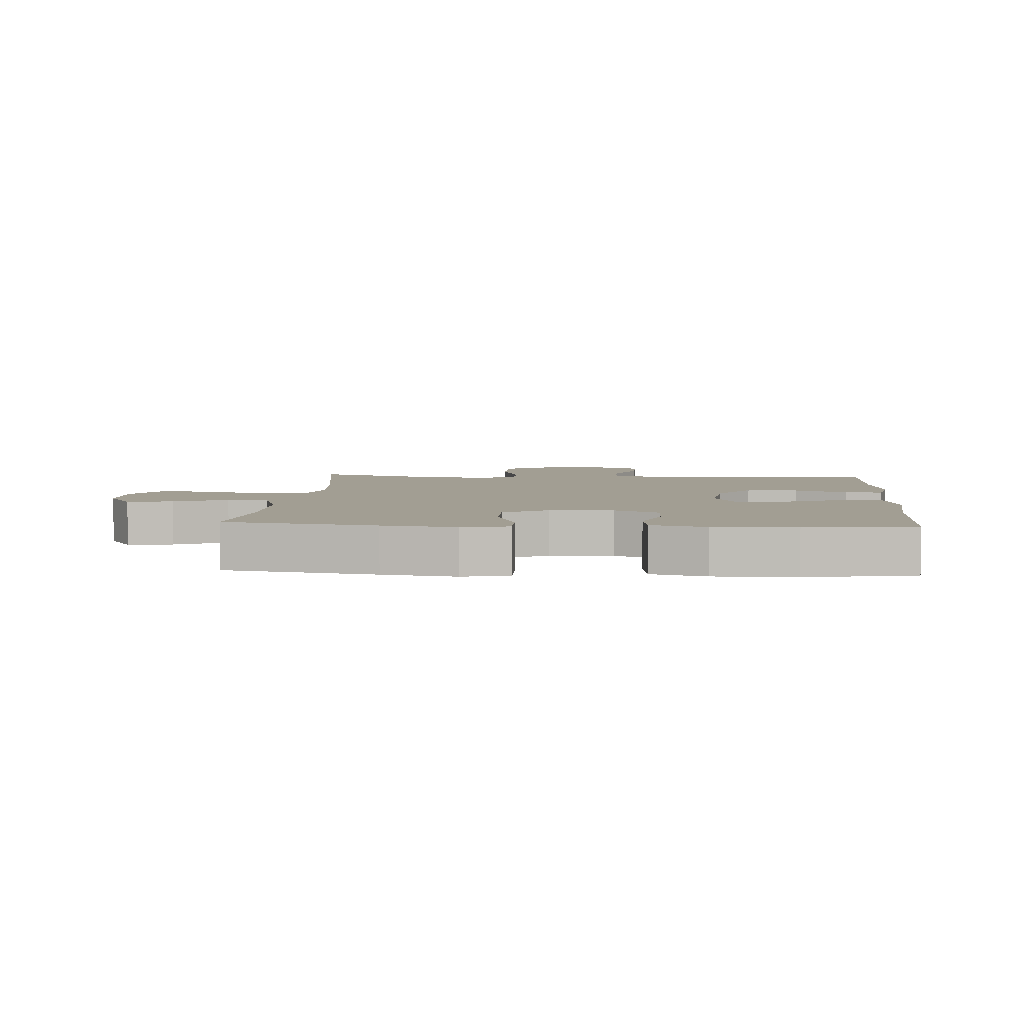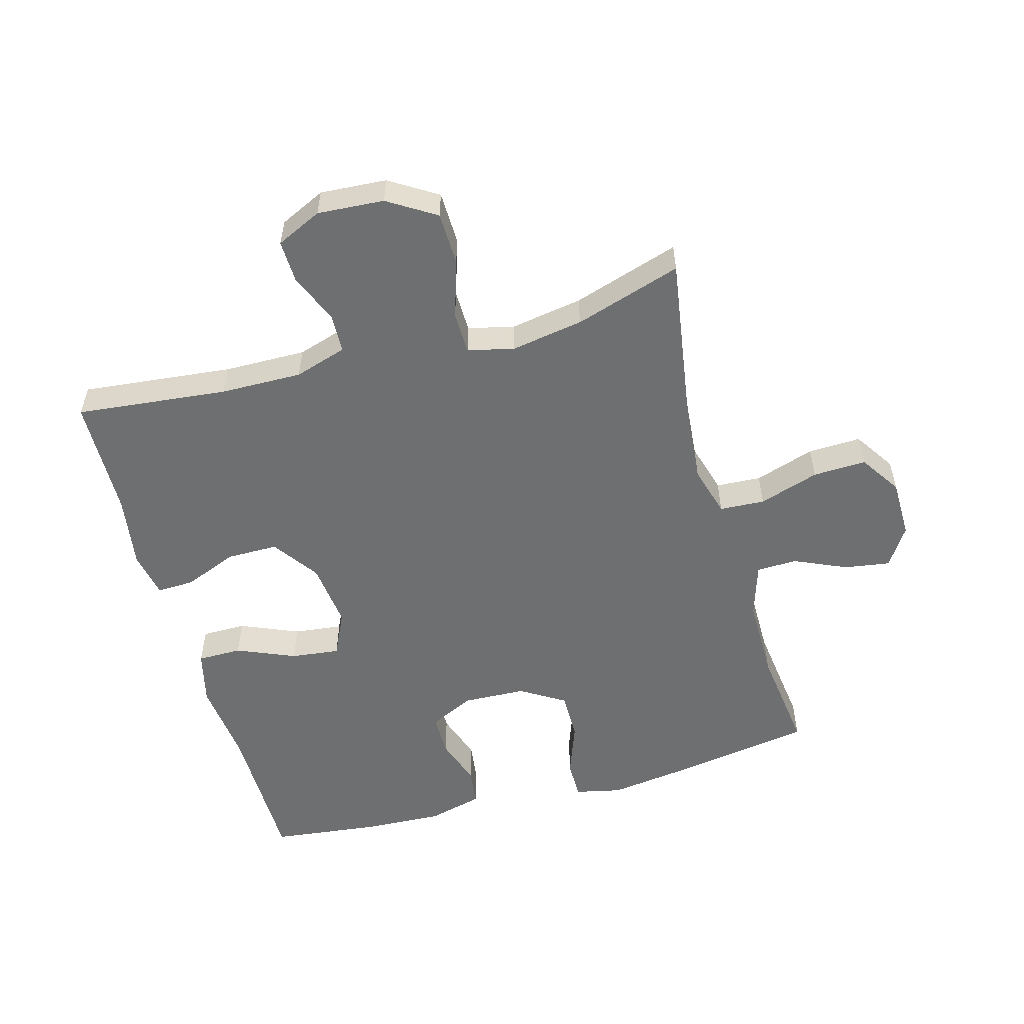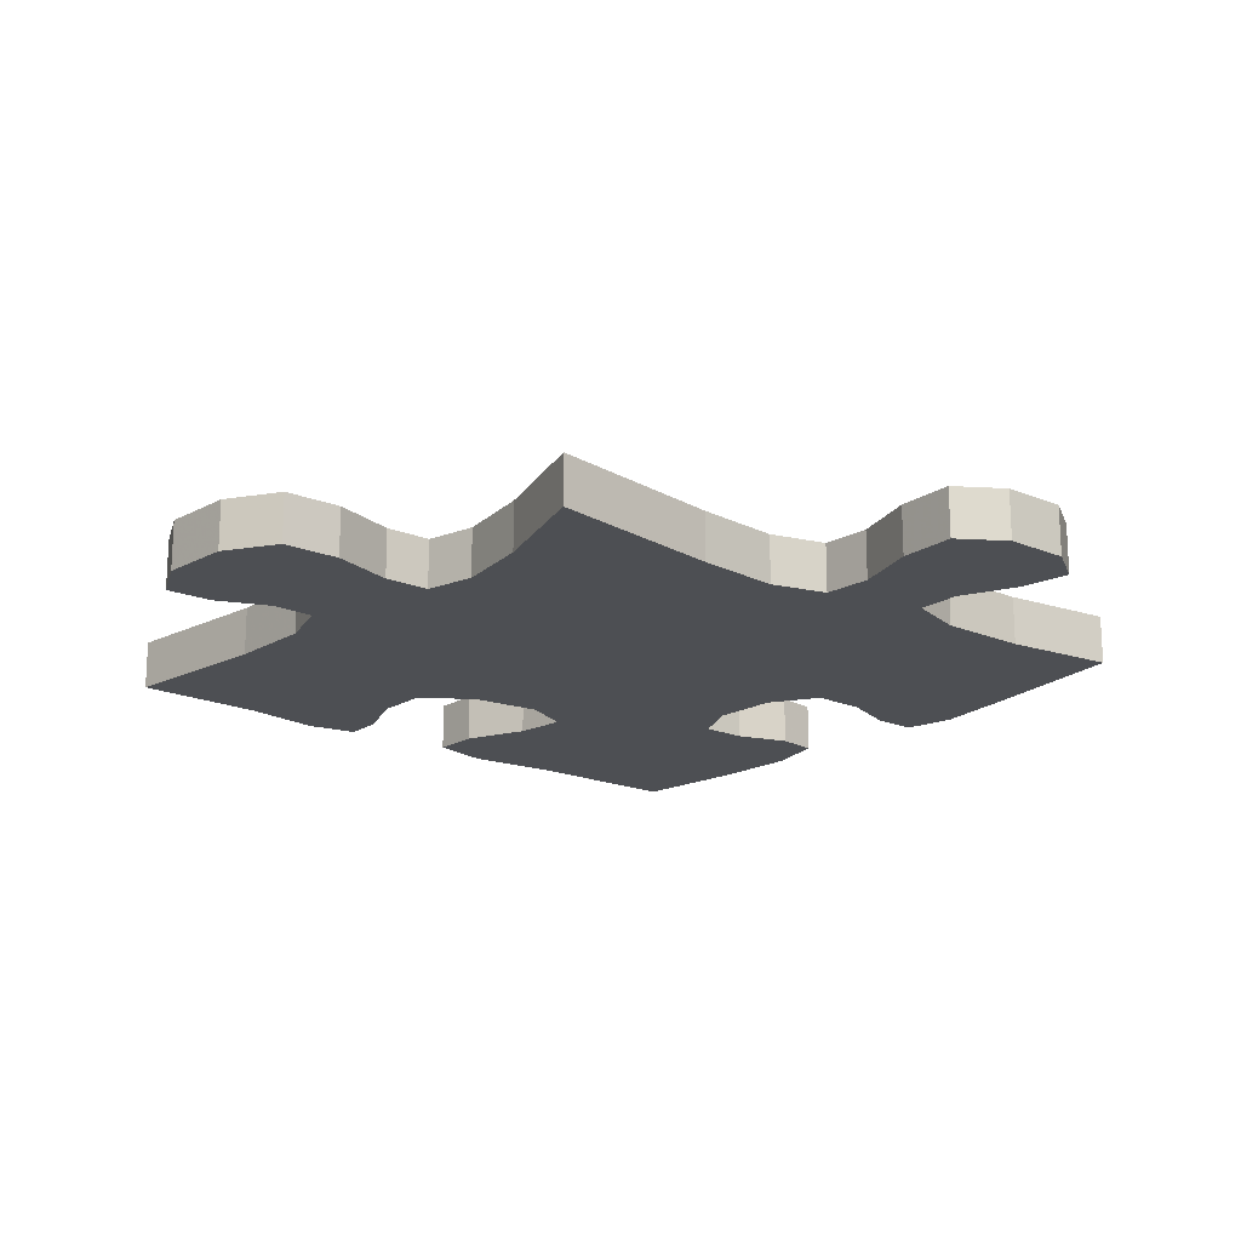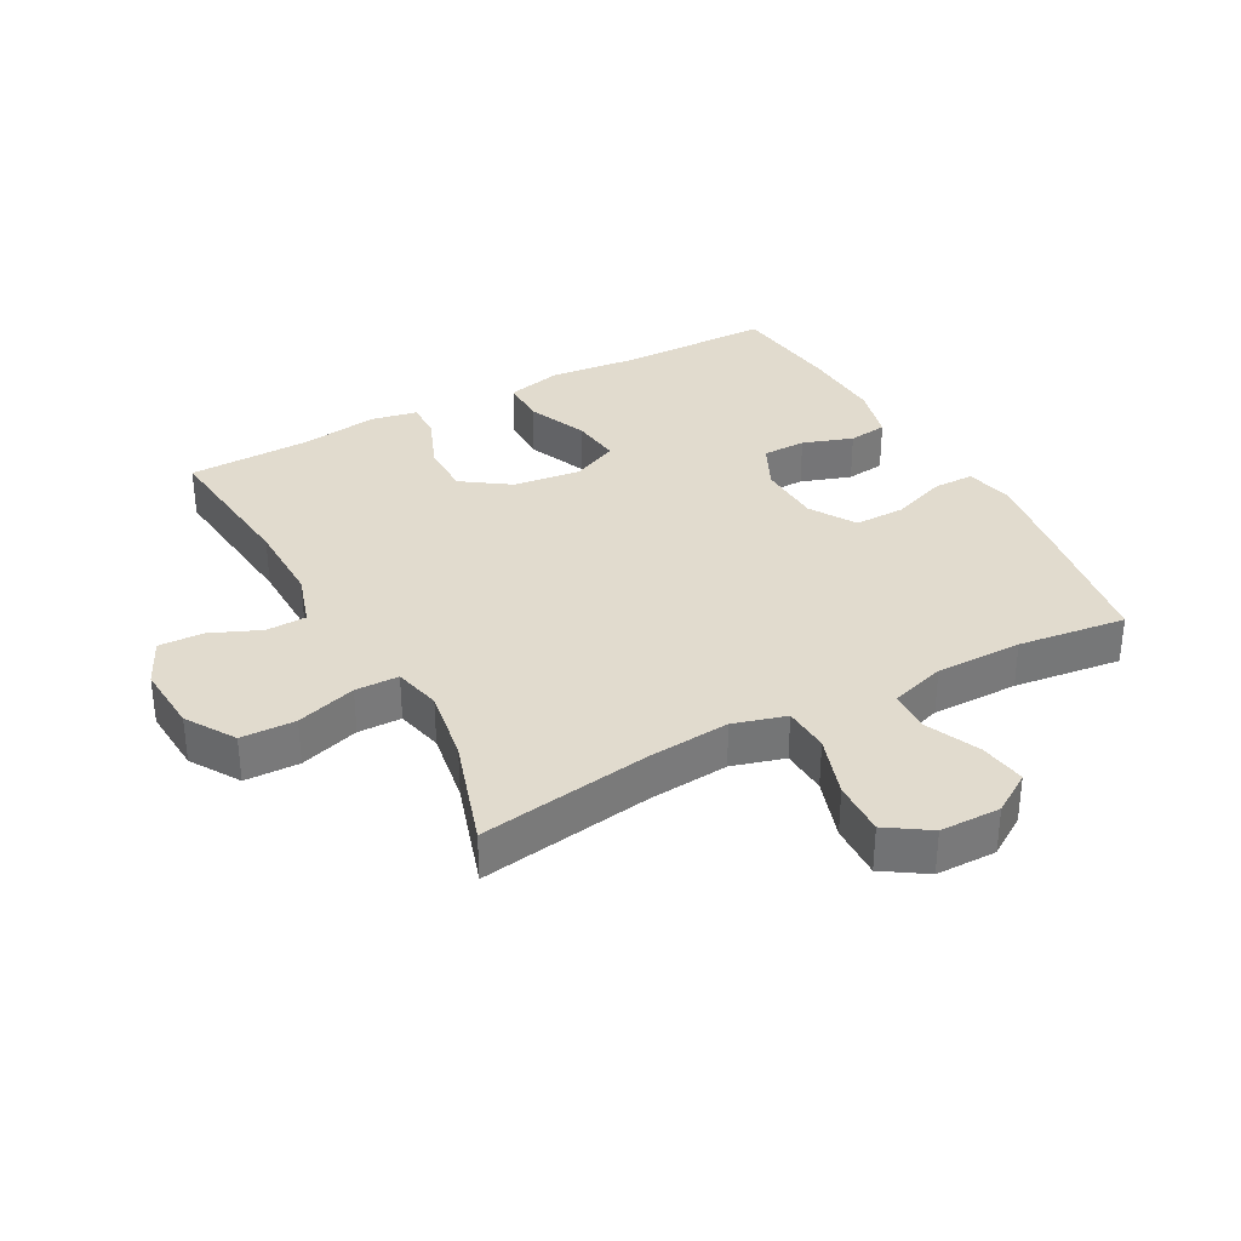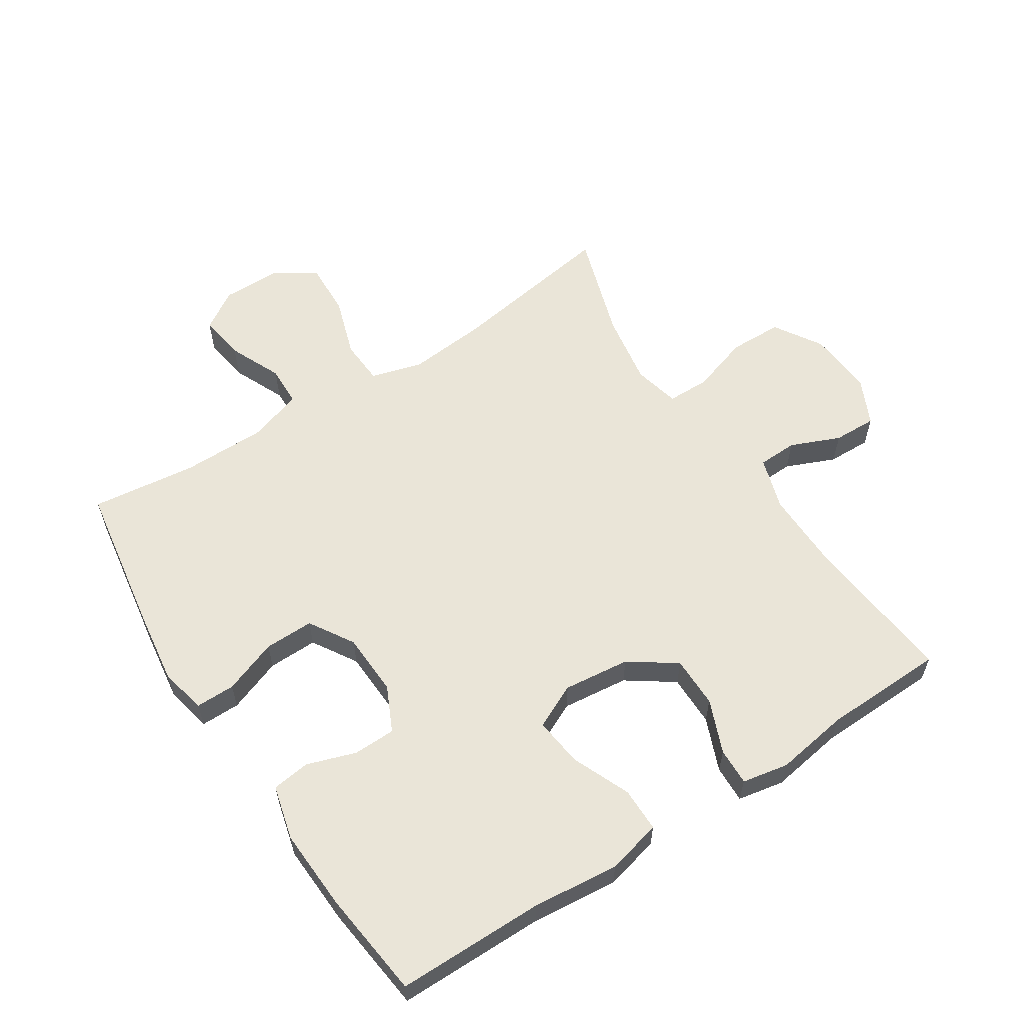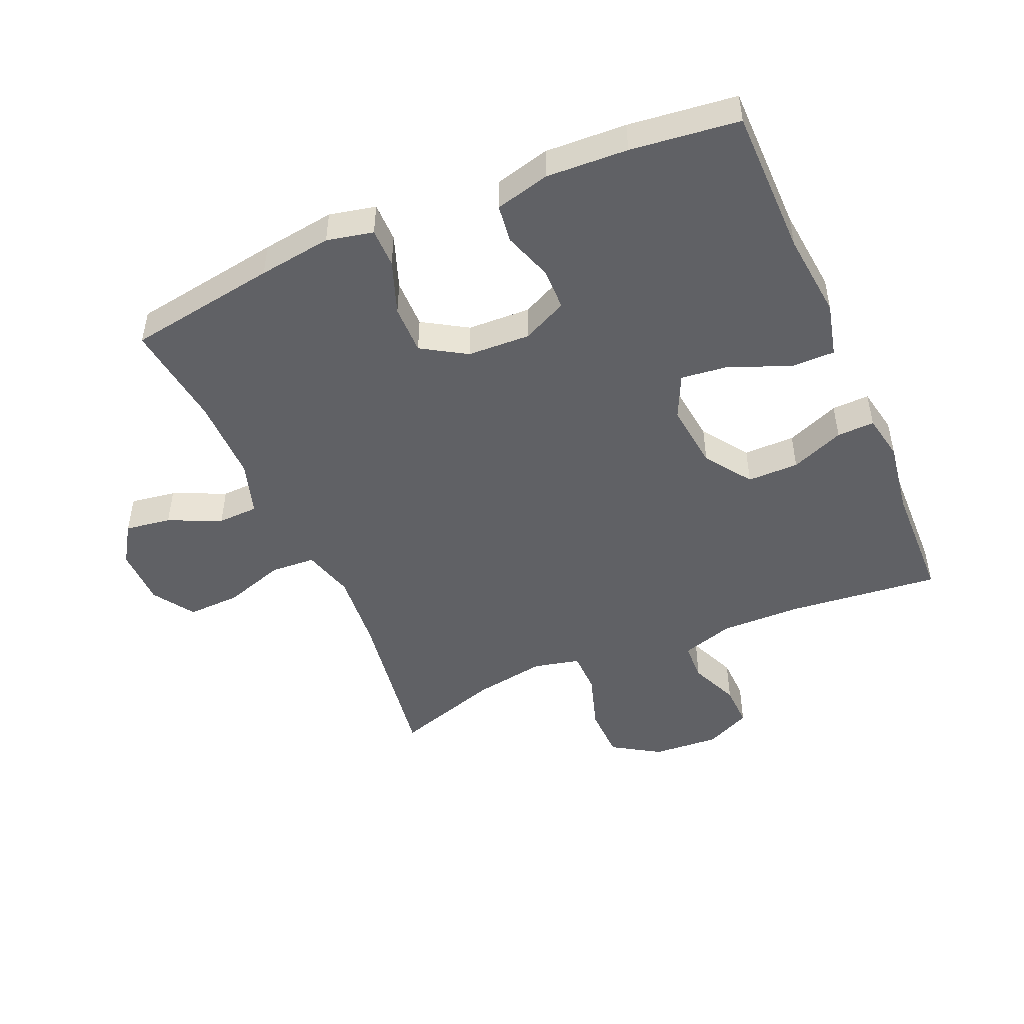
<metadata>
{"format":"obj","ext":"obj","renderer":"f3d","projection":"perspective","resolution":1024,"background":"white","views":[{"elev":5.0,"azim":-85.8,"up":"+Y"},{"elev":-54.5,"azim":105.5,"up":"+Y"},{"elev":-18.0,"azim":140.1,"up":"+Y"},{"elev":33.9,"azim":151.5,"up":"+Y"},{"elev":59.4,"azim":-33.0,"up":"+Y"},{"elev":-48.2,"azim":-66.6,"up":"+Y"}]}
</metadata>
<code>
v 0.5 0.07 -0.5
v 0.234 0.07 -0.459
v 0.11 0.07 -0.448
v 0.029 0.07 -0.471
v 0.025 0.07 -0.542
v 0.056 0.07 -0.637
v 0.059 0.07 -0.721
v -0.006 0.07 -0.764
v -0.099 0.07 -0.765
v -0.161 0.07 -0.725
v -0.15 0.07 -0.653
v -0.113 0.07 -0.57
v -0.115 0.07 -0.506
v -0.201 0.07 -0.479
v -0.334 0.07 -0.479
v -0.5 0.07 -0.5
v -0.538 0.07 -0.263
v -0.554 0.07 -0.148
v -0.538 0.07 -0.075
v -0.476 0.07 -0.075
v -0.391 0.07 -0.106
v -0.313 0.07 -0.107
v -0.27 0.07 -0.037
v -0.266 0.07 0.062
v -0.3 0.07 0.133
v -0.367 0.07 0.134
v -0.444 0.07 0.108
v -0.504 0.07 0.116
v -0.526 0.07 0.202
v -0.52 0.07 0.33
v -0.5 0.07 0.5
v -0.266 0.07 0.501
v -0.13 0.07 0.515
v -0.044 0.07 0.494
v -0.044 0.07 0.424
v -0.083 0.07 0.332
v -0.092 0.07 0.255
v -0.022 0.07 0.222
v 0.083 0.07 0.234
v 0.156 0.07 0.285
v 0.156 0.07 0.366
v 0.122 0.07 0.45
v 0.12 0.07 0.509
v 0.193 0.07 0.523
v 0.309 0.07 0.505
v 0.5 0.07 0.5
v 0.475 0.07 0.261
v 0.473 0.07 0.132
v 0.499 0.07 0.049
v 0.561 0.07 0.047
v 0.639 0.07 0.08
v 0.707 0.07 0.082
v 0.741 0.07 0.01
v 0.734 0.07 -0.095
v 0.687 0.07 -0.17
v 0.603 0.07 -0.172
v 0.511 0.07 -0.143
v 0.444 0.07 -0.144
v 0.427 0.07 -0.217
v 0.446 0.07 -0.331
v 0.5 0 -0.5
v 0.234 0 -0.459
v 0.11 0 -0.448
v 0.029 0 -0.471
v 0.025 0 -0.542
v 0.056 0 -0.637
v 0.059 0 -0.721
v -0.006 0 -0.764
v -0.099 0 -0.765
v -0.161 0 -0.725
v -0.15 0 -0.653
v -0.113 0 -0.57
v -0.115 0 -0.506
v -0.201 0 -0.479
v -0.334 0 -0.479
v -0.5 0 -0.5
v -0.538 0 -0.263
v -0.554 0 -0.148
v -0.538 0 -0.075
v -0.476 0 -0.075
v -0.391 0 -0.106
v -0.313 0 -0.107
v -0.27 0 -0.037
v -0.266 0 0.062
v -0.3 0 0.133
v -0.367 0 0.134
v -0.444 0 0.108
v -0.504 0 0.116
v -0.526 0 0.202
v -0.52 0 0.33
v -0.5 0 0.5
v -0.266 0 0.501
v -0.13 0 0.515
v -0.044 0 0.494
v -0.044 0 0.424
v -0.083 0 0.332
v -0.092 0 0.255
v -0.022 0 0.222
v 0.083 0 0.234
v 0.156 0 0.285
v 0.156 0 0.366
v 0.122 0 0.45
v 0.12 0 0.509
v 0.193 0 0.523
v 0.309 0 0.505
v 0.5 0 0.5
v 0.475 0 0.261
v 0.473 0 0.132
v 0.499 0 0.049
v 0.561 0 0.047
v 0.639 0 0.08
v 0.707 0 0.082
v 0.741 0 0.01
v 0.734 0 -0.095
v 0.687 0 -0.17
v 0.603 0 -0.172
v 0.511 0 -0.143
v 0.444 0 -0.144
v 0.427 0 -0.217
v 0.446 0 -0.331
f 55 56 57
f 54 55 57
f 53 54 57
f 52 53 57
f 51 52 57
f 50 51 57
f 49 50 57 58
f 48 49 58
f 47 48 58 59
f 45 46 47
f 45 47 59
f 44 45 59
f 43 44 59
f 42 43 59
f 41 42 59
f 34 35 36
f 33 34 36
f 32 33 36
f 32 36 37
f 31 32 37
f 30 31 37
f 29 30 37
f 28 29 37
f 27 28 37
f 26 27 37
f 25 26 37 38
f 19 20 21
f 18 19 21
f 17 18 21
f 16 17 21
f 15 16 21
f 14 15 21 22
f 13 14 22 23
f 10 11 12
f 9 10 12
f 8 9 12
f 7 8 12
f 6 7 12
f 5 6 12
f 4 5 12 13
f 13 23 24
f 4 13 24
f 3 4 24
f 60 1 2
f 59 60 2
f 41 59 2
f 40 41 2
f 39 40 2 3
f 25 38 39
f 24 25 39
f 3 24 39
f 117 116 115
f 117 115 114
f 117 114 113
f 117 113 112
f 117 112 111
f 117 111 110
f 118 117 110 109
f 118 109 108
f 119 118 108 107
f 107 106 105
f 119 107 105
f 119 105 104
f 119 104 103
f 119 103 102
f 119 102 101
f 96 95 94
f 96 94 93
f 96 93 92
f 97 96 92
f 97 92 91
f 97 91 90
f 97 90 89
f 97 89 88
f 97 88 87
f 97 87 86
f 98 97 86 85
f 81 80 79
f 81 79 78
f 81 78 77
f 81 77 76
f 81 76 75
f 82 81 75 74
f 83 82 74 73
f 72 71 70
f 72 70 69
f 72 69 68
f 72 68 67
f 72 67 66
f 72 66 65
f 73 72 65 64
f 84 83 73
f 84 73 64
f 84 64 63
f 62 61 120
f 62 120 119
f 62 119 101
f 62 101 100
f 63 62 100 99
f 99 98 85
f 99 85 84
f 99 84 63
f 1 61 62 2
f 2 62 63 3
f 3 63 64 4
f 4 64 65 5
f 5 65 66 6
f 6 66 67 7
f 7 67 68 8
f 8 68 69 9
f 9 69 70 10
f 10 70 71 11
f 11 71 72 12
f 12 72 73 13
f 13 73 74 14
f 14 74 75 15
f 15 75 76 16
f 16 76 77 17
f 17 77 78 18
f 18 78 79 19
f 19 79 80 20
f 20 80 81 21
f 21 81 82 22
f 22 82 83 23
f 23 83 84 24
f 24 84 85 25
f 25 85 86 26
f 26 86 87 27
f 27 87 88 28
f 28 88 89 29
f 29 89 90 30
f 30 90 91 31
f 31 91 92 32
f 32 92 93 33
f 33 93 94 34
f 34 94 95 35
f 35 95 96 36
f 36 96 97 37
f 37 97 98 38
f 38 98 99 39
f 39 99 100 40
f 40 100 101 41
f 41 101 102 42
f 42 102 103 43
f 43 103 104 44
f 44 104 105 45
f 45 105 106 46
f 46 106 107 47
f 47 107 108 48
f 48 108 109 49
f 49 109 110 50
f 50 110 111 51
f 51 111 112 52
f 52 112 113 53
f 53 113 114 54
f 54 114 115 55
f 55 115 116 56
f 56 116 117 57
f 57 117 118 58
f 58 118 119 59
f 59 119 120 60
f 60 120 61 1

</code>
